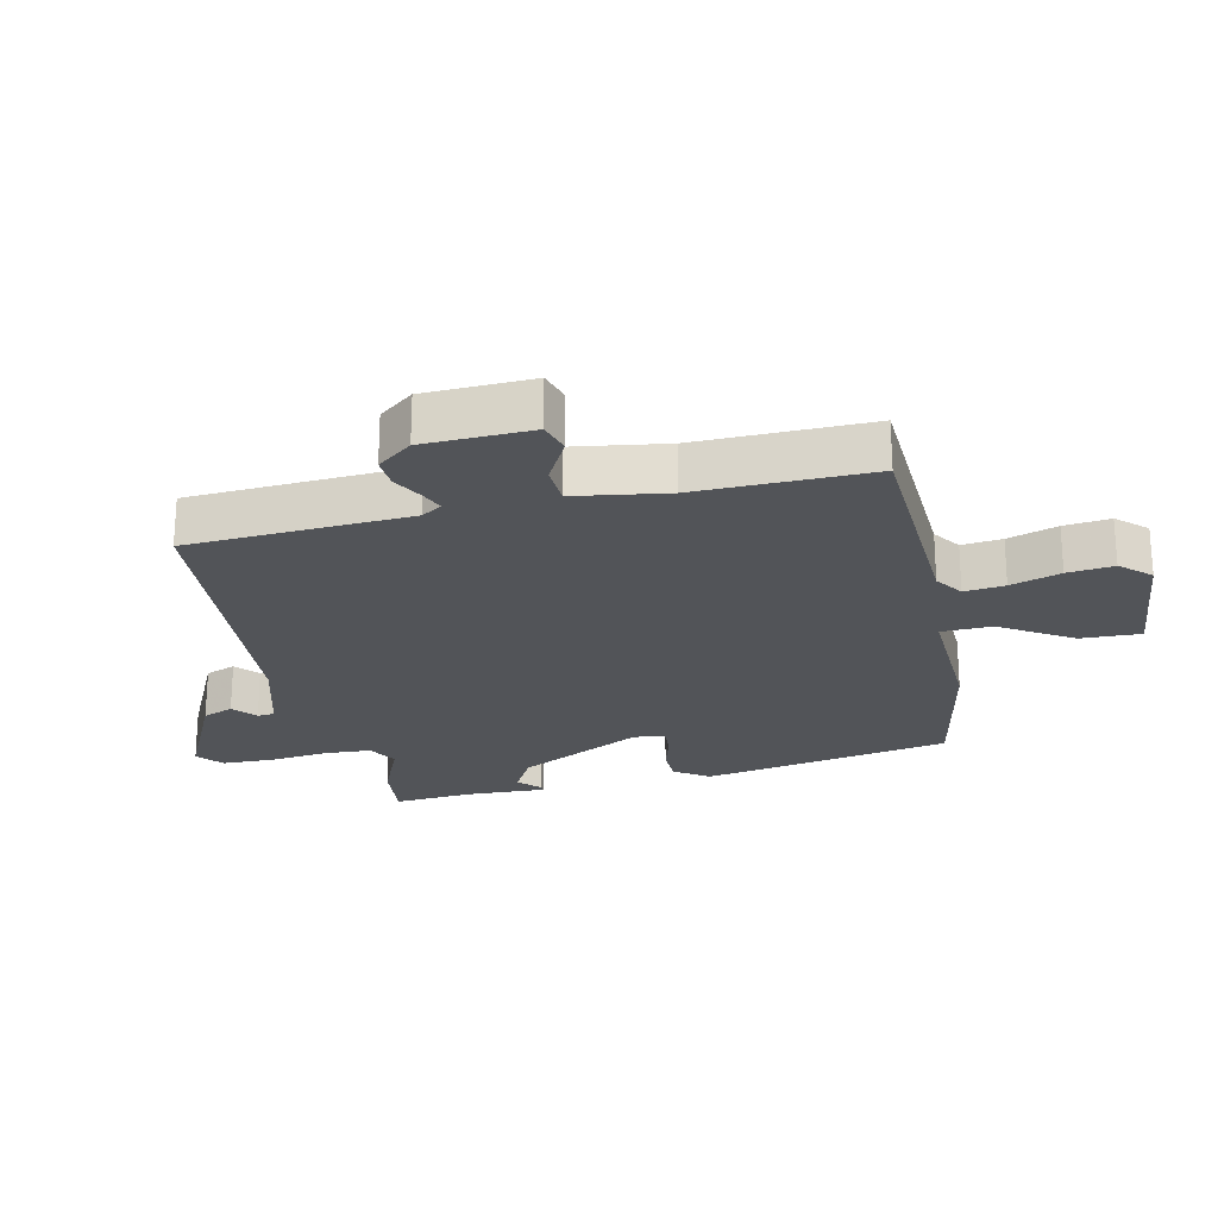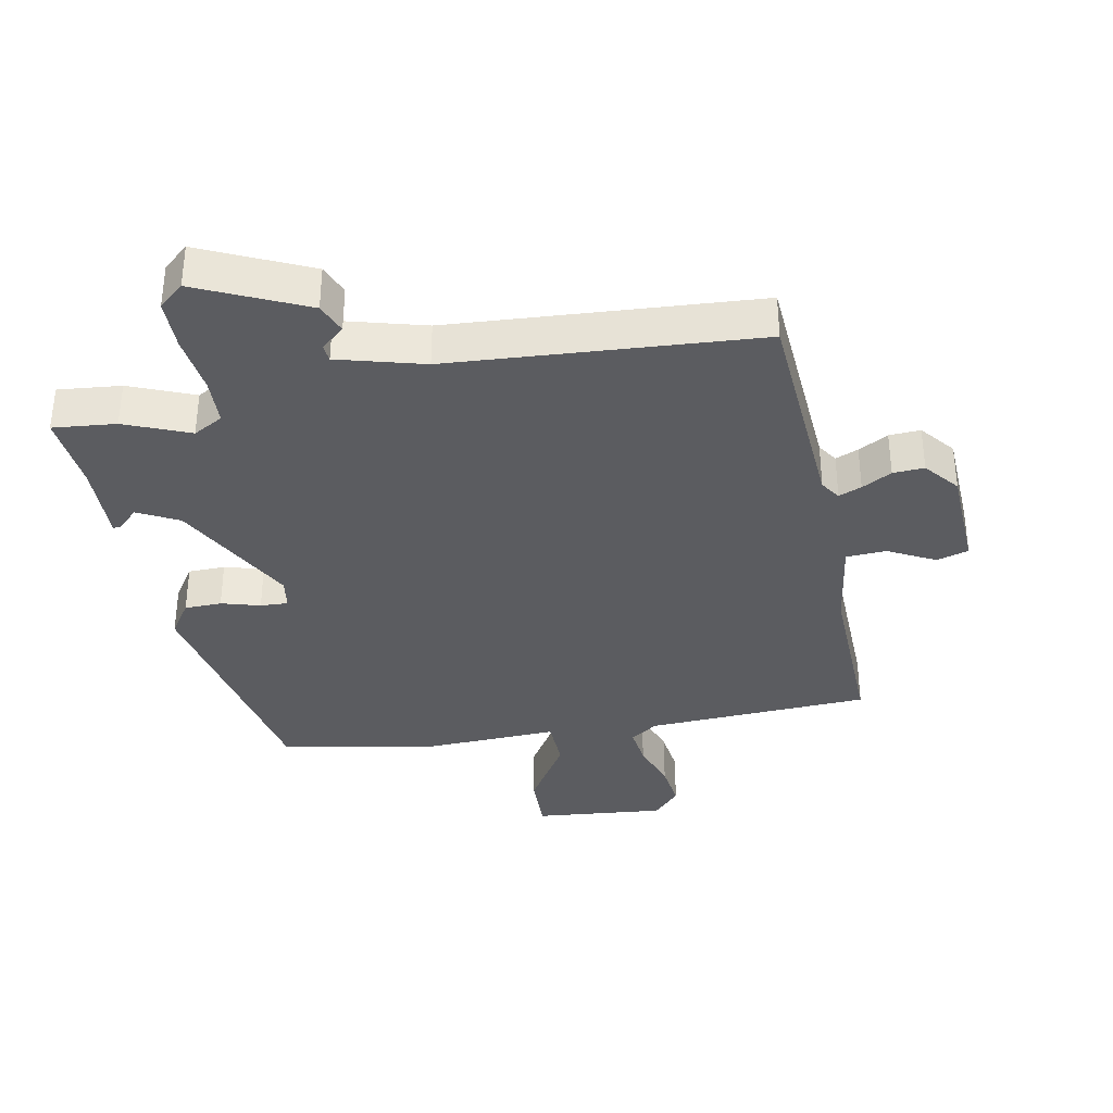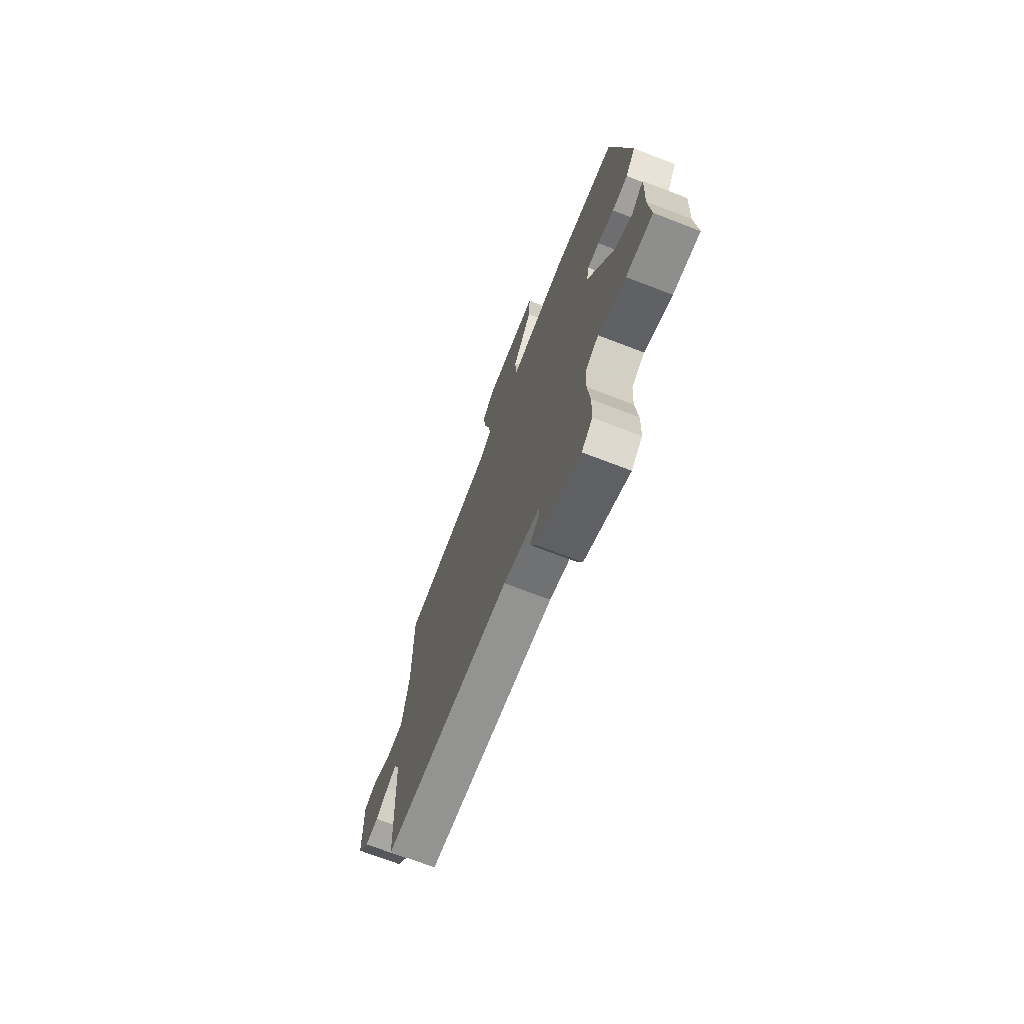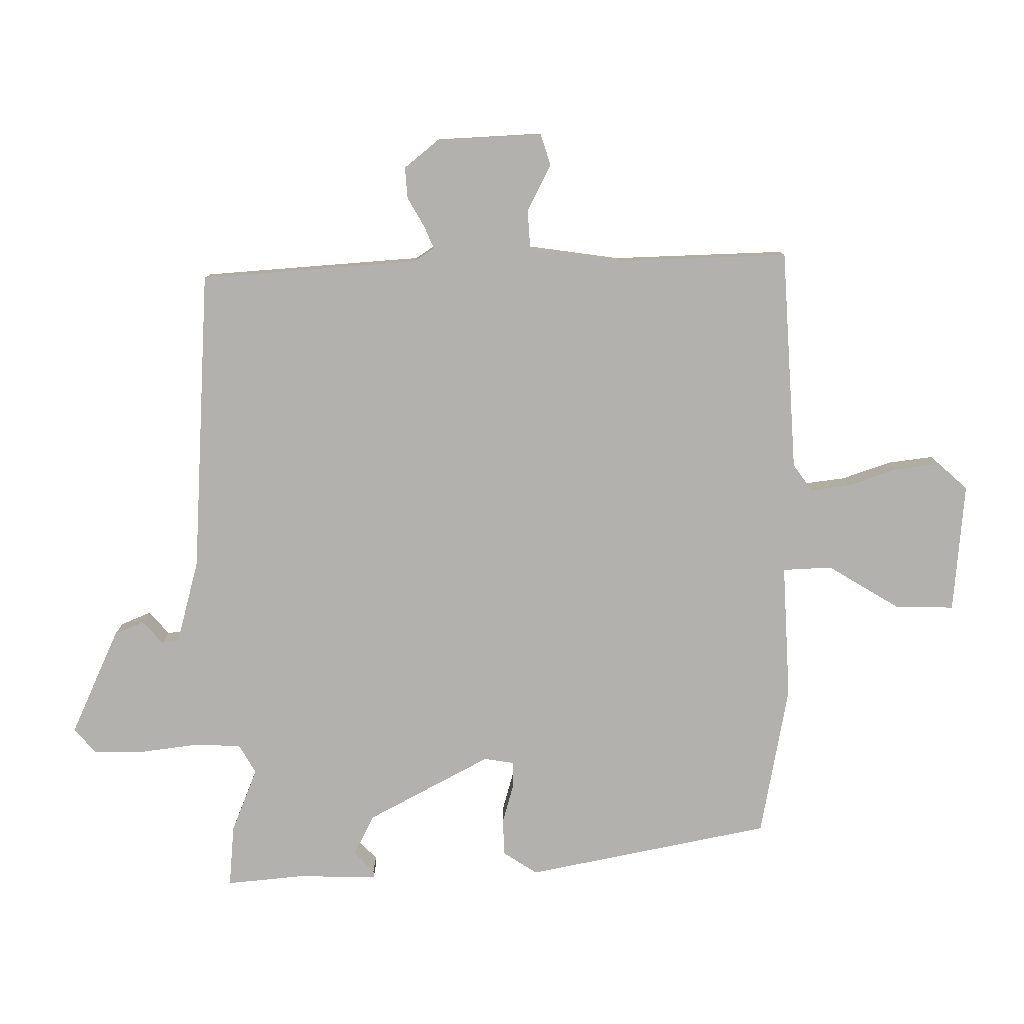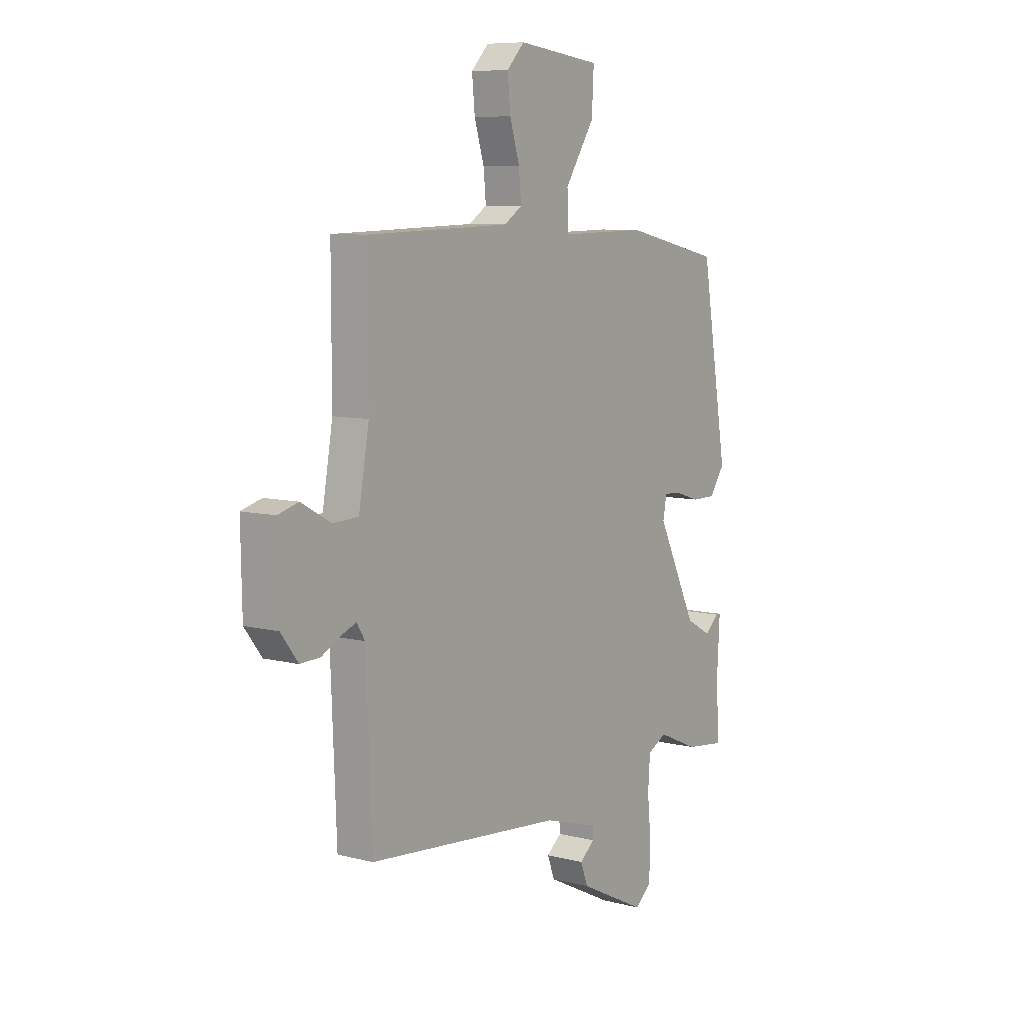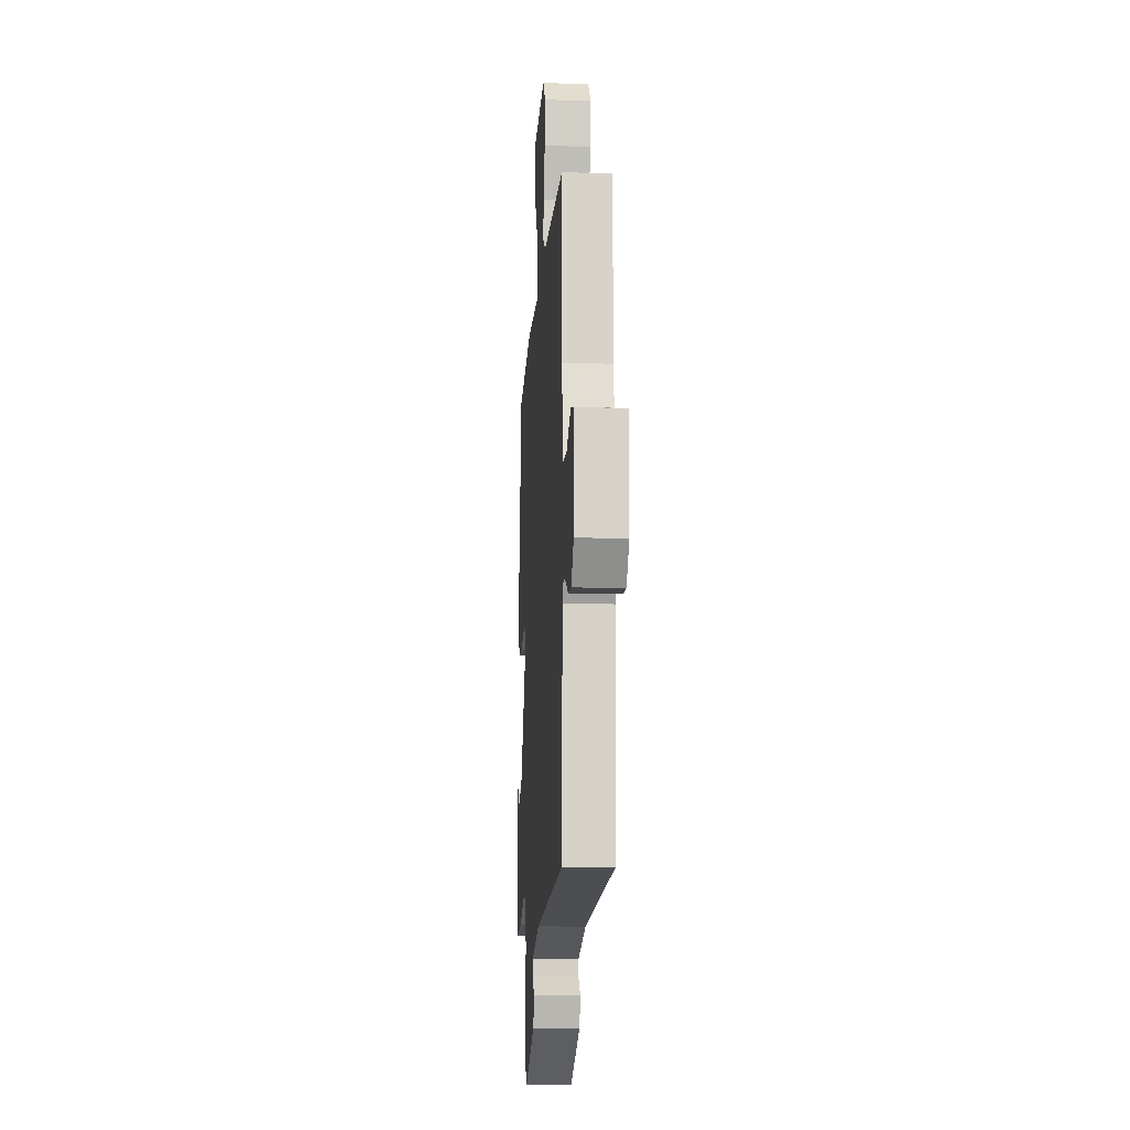
<metadata>
{"format":"obj","ext":"obj","renderer":"f3d","projection":"perspective","resolution":1024,"background":"white","views":[{"elev":-23.3,"azim":-76.4,"up":"+Y"},{"elev":-35.3,"azim":-167.7,"up":"+Y"},{"elev":-71.7,"azim":69.0,"up":"+Z"},{"elev":-79.3,"azim":-87.8,"up":"+Y"},{"elev":8.1,"azim":-54.7,"up":"+Z"},{"elev":-11.9,"azim":-94.2,"up":"+Z"}]}
</metadata>
<code>
v 0.547 0.07 -0.506
v 0.449 0.07 -0.494
v 0.349 0.07 -0.45
v 0.302 0.07 -0.475
v 0.297 0.07 -0.549
v 0.306 0.07 -0.642
v 0.303 0.07 -0.721
v 0.263 0.07 -0.754
v 0.097 0.07 -0.672
v 0.079 0.07 -0.624
v 0.116 0.07 -0.594
v 0.114 0.07 -0.567
v -0.019 0.07 -0.527
v -0.497 0.07 -0.483
v -0.511 0.07 -0.137
v -0.531 0.07 -0.105
v -0.567 0.07 -0.119
v -0.614 0.07 -0.144
v -0.663 0.07 -0.146
v -0.705 0.07 -0.091
v -0.708 0.07 0.077
v -0.658 0.07 0.091
v -0.586 0.07 0.051
v -0.523 0.07 0.053
v -0.498 0.07 0.197
v -0.498 0.07 0.469
v -0.148 0.07 0.479
v -0.104 0.07 0.508
v -0.11 0.07 0.571
v -0.134 0.07 0.649
v -0.141 0.07 0.721
v -0.098 0.07 0.766
v 0.106 0.07 0.742
v 0.101 0.07 0.649
v 0.029 0.07 0.538
v 0.03 0.07 0.46
v 0.244 0.07 0.464
v 0.483 0.07 0.412
v 0.548 0.07 0.023
v 0.511 0.07 -0.03
v 0.453 0.07 -0.03
v 0.393 0.07 -0.011
v 0.35 0.07 -0.008
v 0.341 0.07 -0.056
v 0.438 0.07 -0.253
v 0.501 0.07 -0.288
v 0.535 0.07 -0.257
v 0.546 0.07 -0.257
v 0.539 0.07 -0.383
v 0.547 0 -0.506
v 0.449 0 -0.494
v 0.349 0 -0.45
v 0.302 0 -0.475
v 0.297 0 -0.549
v 0.306 0 -0.642
v 0.303 0 -0.721
v 0.263 0 -0.754
v 0.097 0 -0.672
v 0.079 0 -0.624
v 0.116 0 -0.594
v 0.114 0 -0.567
v -0.019 0 -0.527
v -0.497 0 -0.483
v -0.511 0 -0.137
v -0.531 0 -0.105
v -0.567 0 -0.119
v -0.614 0 -0.144
v -0.663 0 -0.146
v -0.705 0 -0.091
v -0.708 0 0.077
v -0.658 0 0.091
v -0.586 0 0.051
v -0.523 0 0.053
v -0.498 0 0.197
v -0.498 0 0.469
v -0.148 0 0.479
v -0.104 0 0.508
v -0.11 0 0.571
v -0.134 0 0.649
v -0.141 0 0.721
v -0.098 0 0.766
v 0.106 0 0.742
v 0.101 0 0.649
v 0.029 0 0.538
v 0.03 0 0.46
v 0.244 0 0.464
v 0.483 0 0.412
v 0.548 0 0.023
v 0.511 0 -0.03
v 0.453 0 -0.03
v 0.393 0 -0.011
v 0.35 0 -0.008
v 0.341 0 -0.056
v 0.438 0 -0.253
v 0.501 0 -0.288
v 0.535 0 -0.257
v 0.546 0 -0.257
v 0.539 0 -0.383
f 46 47 48 49
f 1 2 3
f 49 1 3
f 46 49 3
f 45 46 3
f 44 45 3 4
f 40 41 42
f 39 40 42
f 38 39 42
f 37 38 42
f 36 37 42
f 36 42 43
f 33 34 35
f 32 33 35
f 31 32 35
f 30 31 35
f 29 30 35
f 28 29 35 36
f 36 43 44
f 28 36 44
f 27 28 44
f 21 22 23
f 20 21 23
f 19 20 23
f 18 19 23
f 17 18 23
f 16 17 23 24
f 15 16 24 25
f 13 14 15 25
f 9 10 11
f 8 9 11
f 7 8 11
f 6 7 11
f 5 6 11
f 4 5 11 12
f 26 27 44
f 25 26 44
f 13 25 44
f 12 13 44
f 4 12 44
f 98 97 96 95
f 52 51 50
f 52 50 98
f 52 98 95
f 52 95 94
f 53 52 94 93
f 91 90 89
f 91 89 88
f 91 88 87
f 91 87 86
f 91 86 85
f 92 91 85
f 84 83 82
f 84 82 81
f 84 81 80
f 84 80 79
f 84 79 78
f 85 84 78 77
f 93 92 85
f 93 85 77
f 93 77 76
f 72 71 70
f 72 70 69
f 72 69 68
f 72 68 67
f 72 67 66
f 73 72 66 65
f 74 73 65 64
f 74 64 63 62
f 60 59 58
f 60 58 57
f 60 57 56
f 60 56 55
f 60 55 54
f 61 60 54 53
f 93 76 75
f 93 75 74
f 93 74 62
f 93 62 61
f 93 61 53
f 1 50 51 2
f 2 51 52 3
f 3 52 53 4
f 4 53 54 5
f 5 54 55 6
f 6 55 56 7
f 7 56 57 8
f 8 57 58 9
f 9 58 59 10
f 10 59 60 11
f 11 60 61 12
f 12 61 62 13
f 13 62 63 14
f 14 63 64 15
f 15 64 65 16
f 16 65 66 17
f 17 66 67 18
f 18 67 68 19
f 19 68 69 20
f 20 69 70 21
f 21 70 71 22
f 22 71 72 23
f 23 72 73 24
f 24 73 74 25
f 25 74 75 26
f 26 75 76 27
f 27 76 77 28
f 28 77 78 29
f 29 78 79 30
f 30 79 80 31
f 31 80 81 32
f 32 81 82 33
f 33 82 83 34
f 34 83 84 35
f 35 84 85 36
f 36 85 86 37
f 37 86 87 38
f 38 87 88 39
f 39 88 89 40
f 40 89 90 41
f 41 90 91 42
f 42 91 92 43
f 43 92 93 44
f 44 93 94 45
f 45 94 95 46
f 46 95 96 47
f 47 96 97 48
f 48 97 98 49
f 49 98 50 1

</code>
